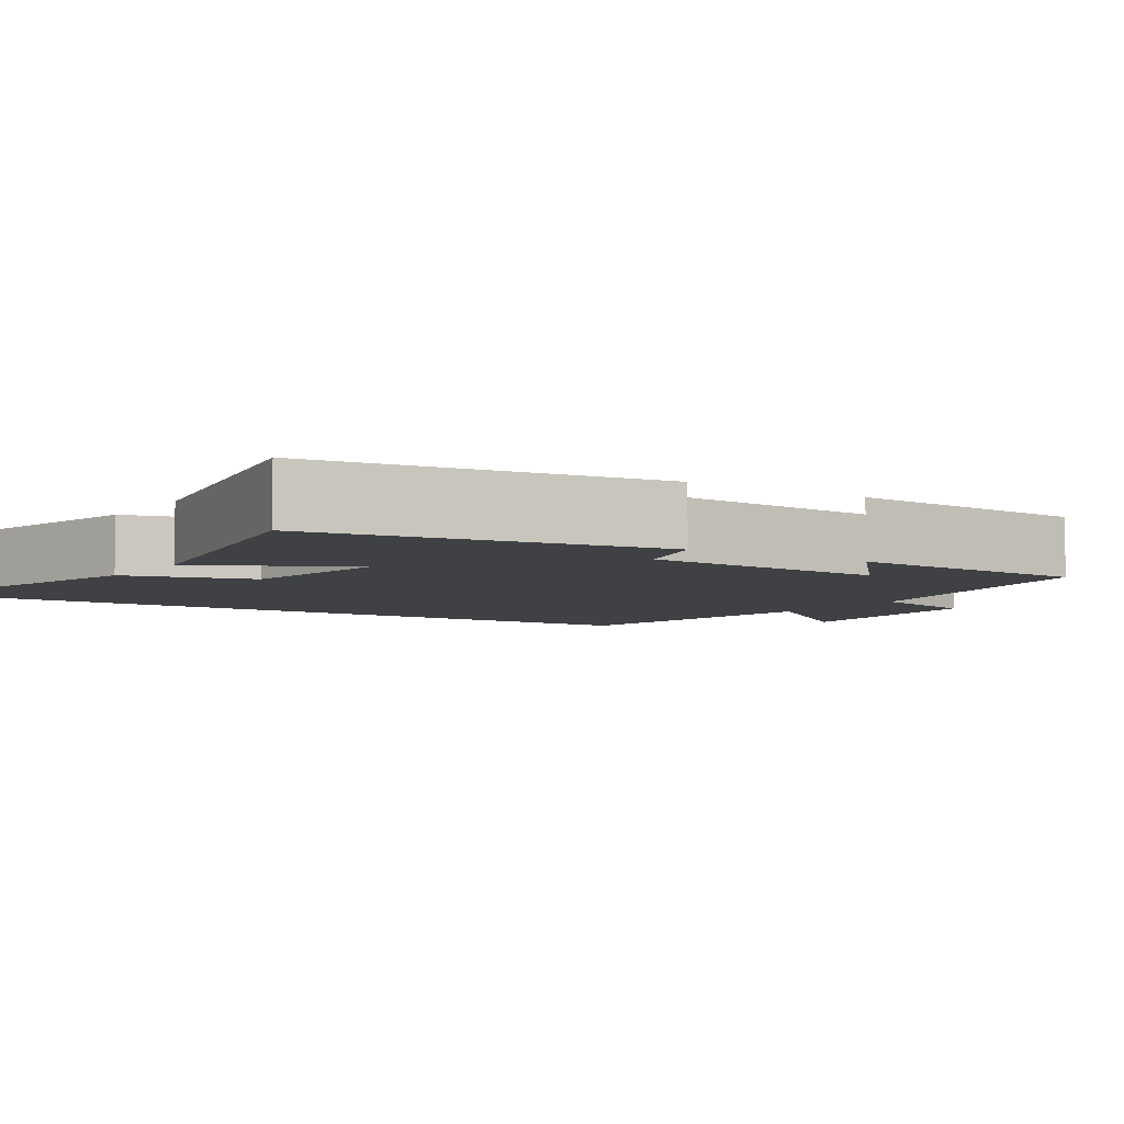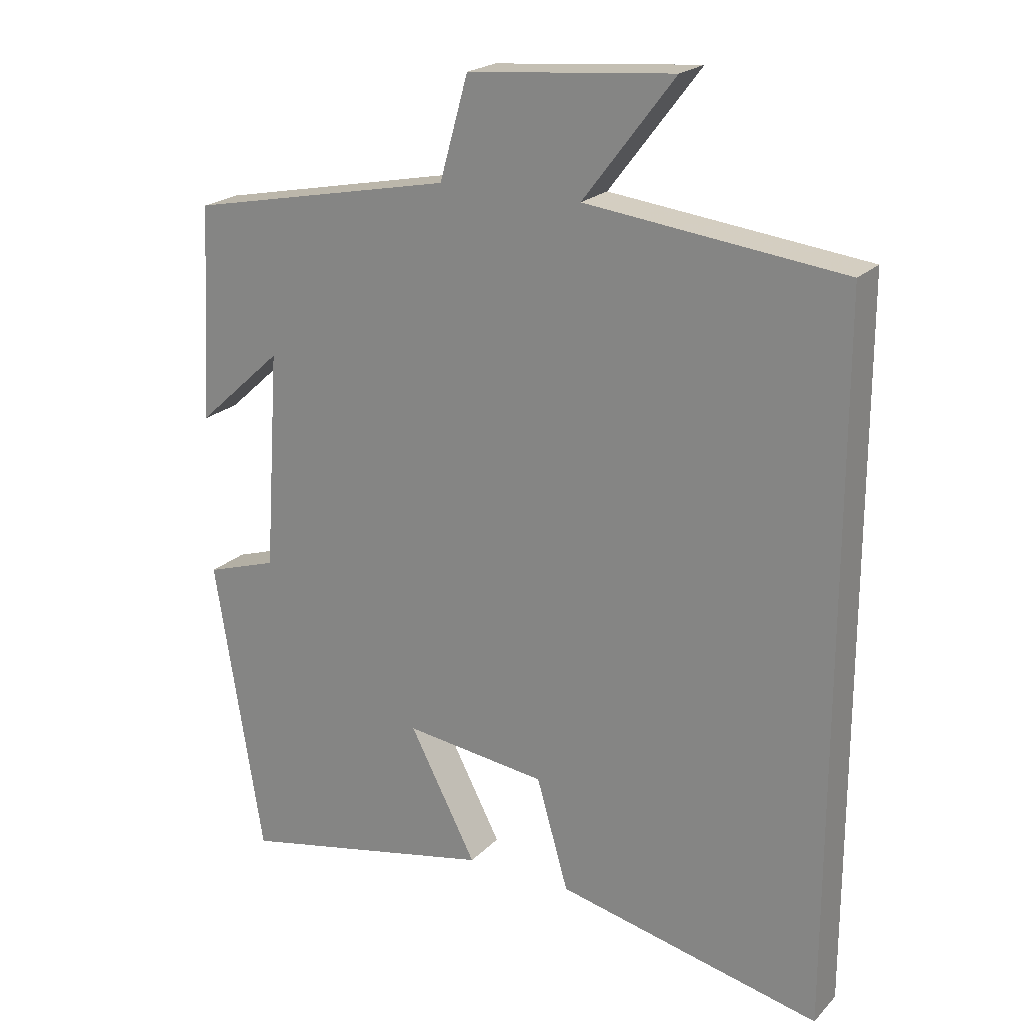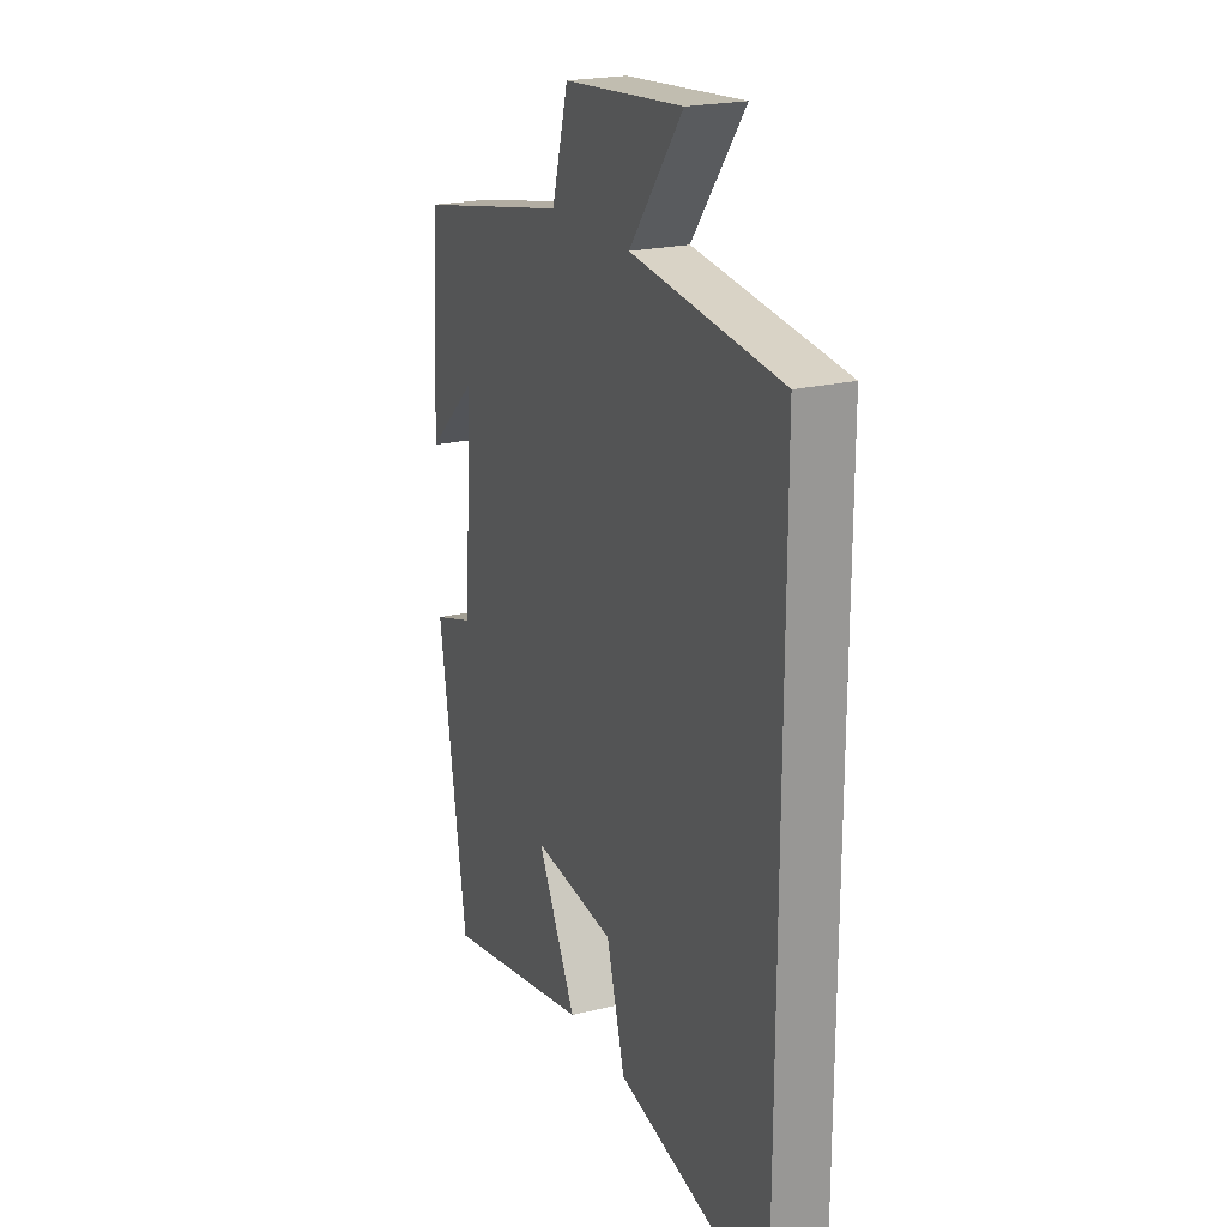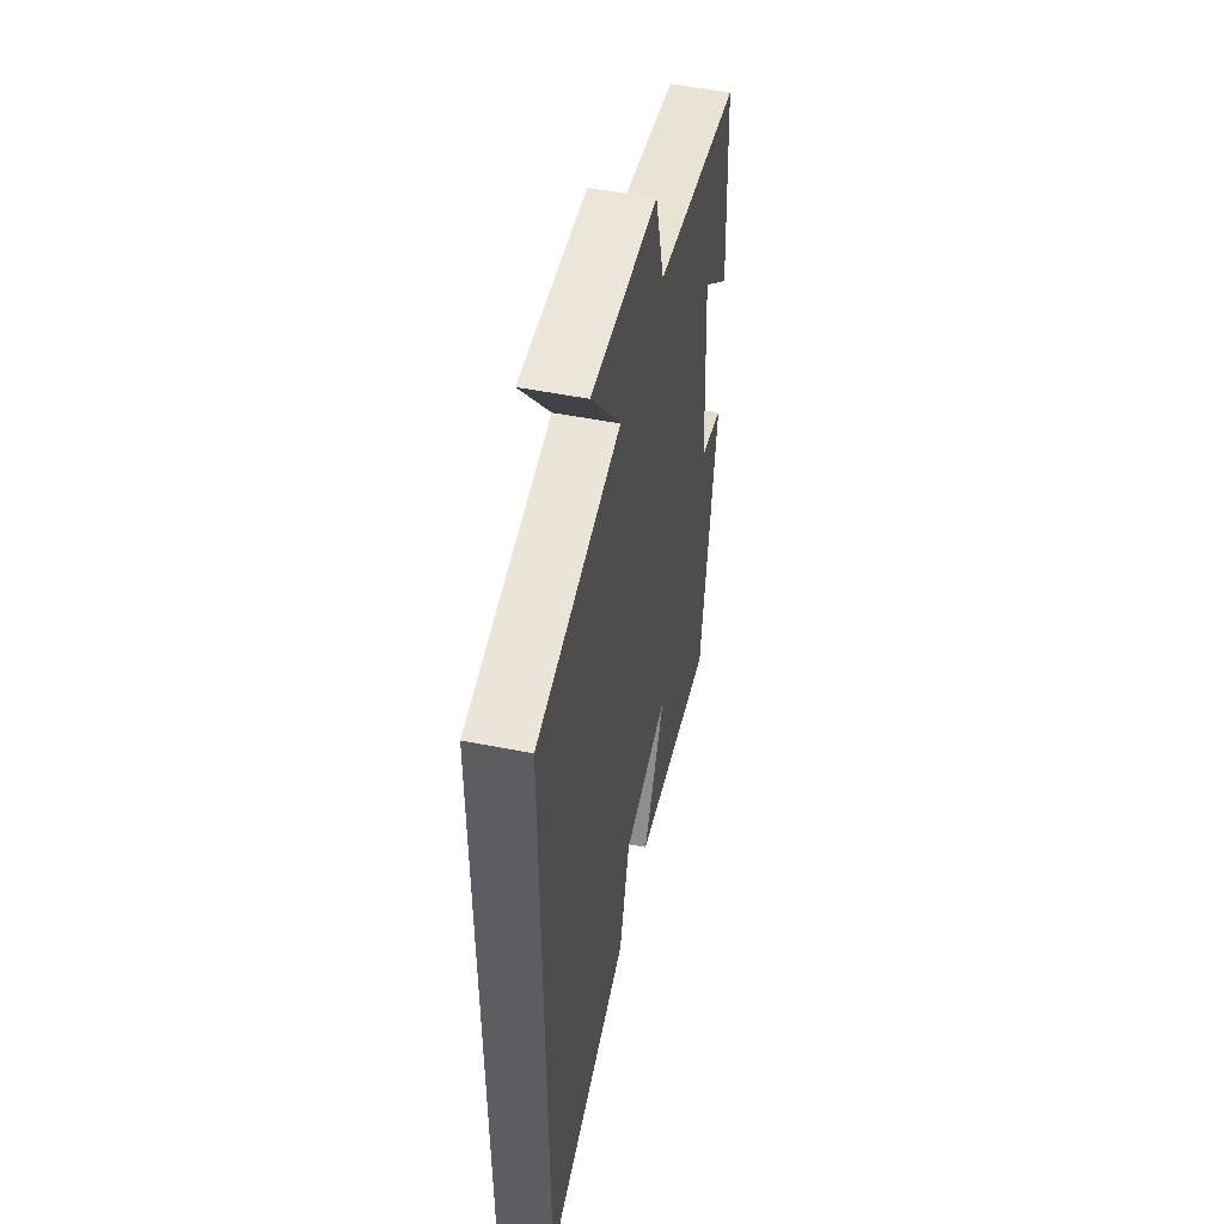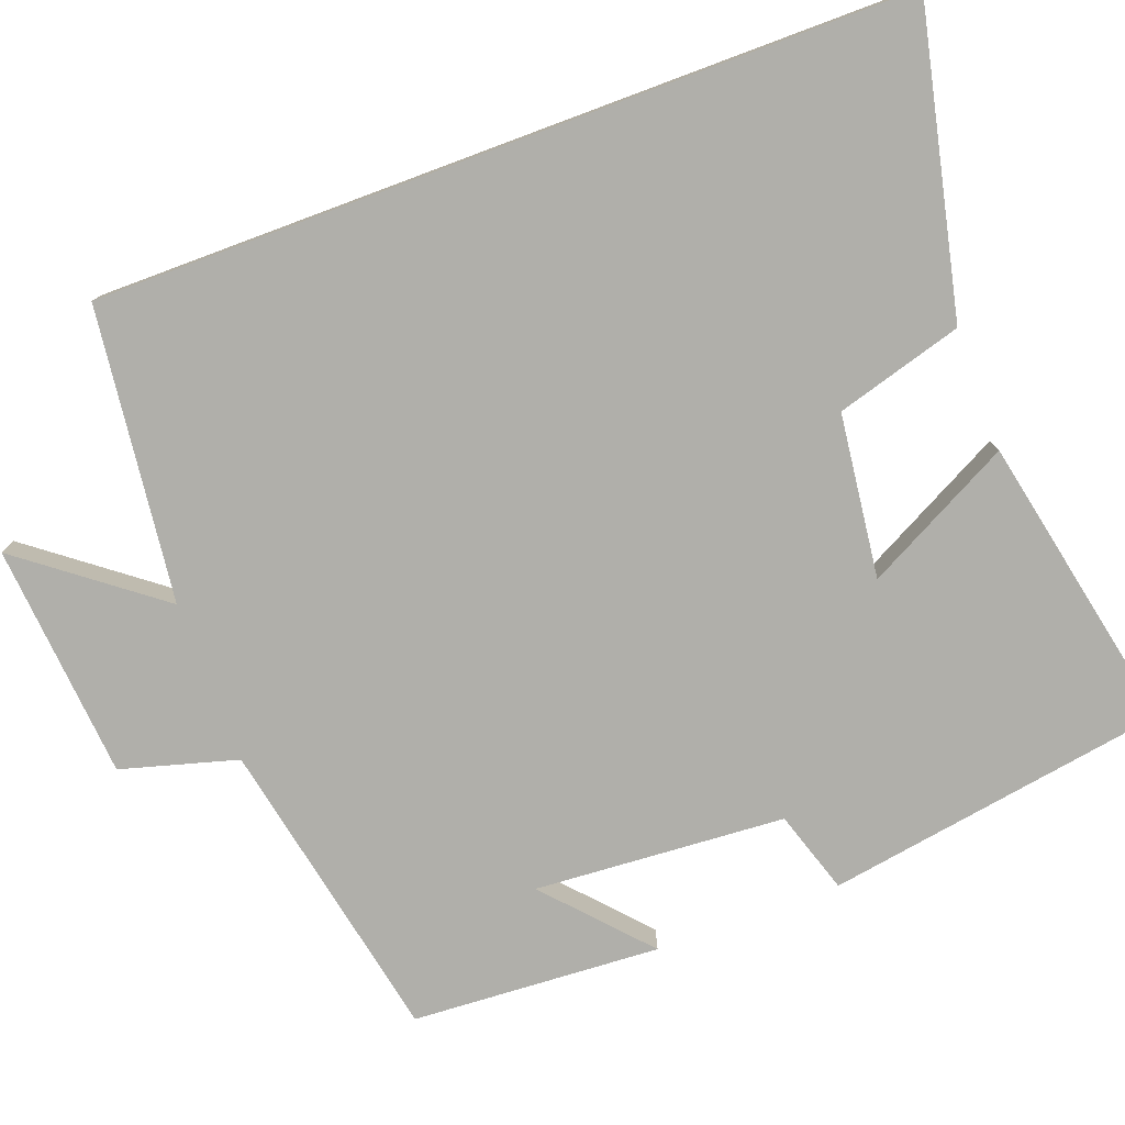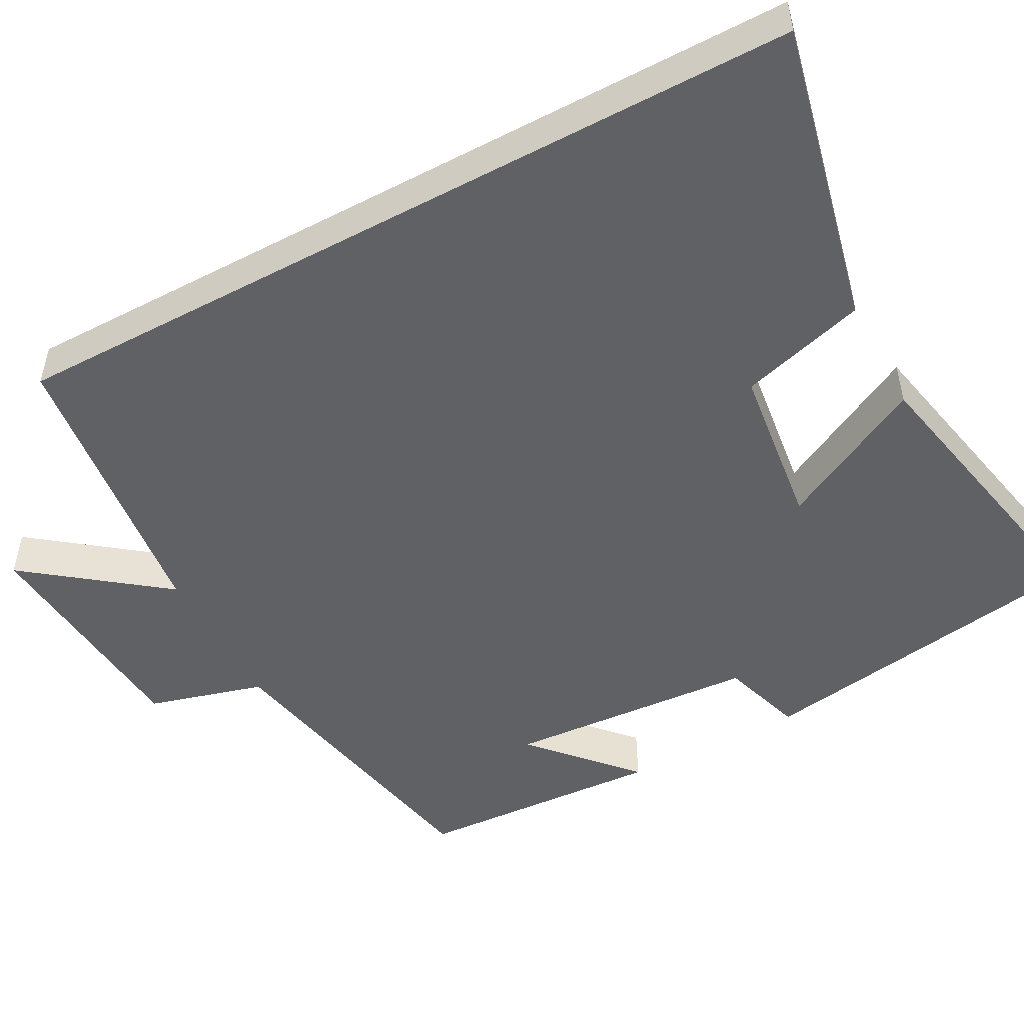
<metadata>
{"format":"obj","ext":"obj","renderer":"f3d","projection":"perspective","resolution":1024,"background":"white","views":[{"elev":-5.3,"azim":-124.0,"up":"+Y"},{"elev":21.3,"azim":30.9,"up":"+Z"},{"elev":21.6,"azim":66.7,"up":"+Z"},{"elev":51.3,"azim":102.2,"up":"+Z"},{"elev":-78.0,"azim":110.4,"up":"+Y"},{"elev":-50.2,"azim":118.3,"up":"+Y"}]}
</metadata>
<code>
v -0.429 0.07 -0.579
v -0.5 0.07 -0.138
v -0.394 0.07 -0.104
v -0.372 0.07 0.218
v -0.5 0.07 0.102
v -0.481 0.07 0.421
v -0.088 0.07 0.5
v -0.046 0.07 0.649
v 0.256 0.07 0.675
v 0.122 0.07 0.5
v 0.5 0.07 0.455
v 0.5 0.07 -0.588
v 0.111 0.07 -0.5
v 0.064 0.07 -0.337
v -0.146 0.07 -0.311
v -0.047 0.07 -0.5
v -0.429 0 -0.579
v -0.5 0 -0.138
v -0.394 0 -0.104
v -0.372 0 0.218
v -0.5 0 0.102
v -0.481 0 0.421
v -0.088 0 0.5
v -0.046 0 0.649
v 0.256 0 0.675
v 0.122 0 0.5
v 0.5 0 0.455
v 0.5 0 -0.588
v 0.111 0 -0.5
v 0.064 0 -0.337
v -0.146 0 -0.311
v -0.047 0 -0.5
f 15 16 1 2
f 14 15 2 3
f 11 12 13 14
f 10 11 14 3
f 7 8 9 10
f 7 10 3 4
f 4 5 6 7
f 18 17 32 31
f 19 18 31 30
f 30 29 28 27
f 19 30 27 26
f 26 25 24 23
f 20 19 26 23
f 23 22 21 20
f 1 17 18 2
f 2 18 19 3
f 3 19 20 4
f 4 20 21 5
f 5 21 22 6
f 6 22 23 7
f 7 23 24 8
f 8 24 25 9
f 9 25 26 10
f 10 26 27 11
f 11 27 28 12
f 12 28 29 13
f 13 29 30 14
f 14 30 31 15
f 15 31 32 16
f 16 32 17 1

</code>
